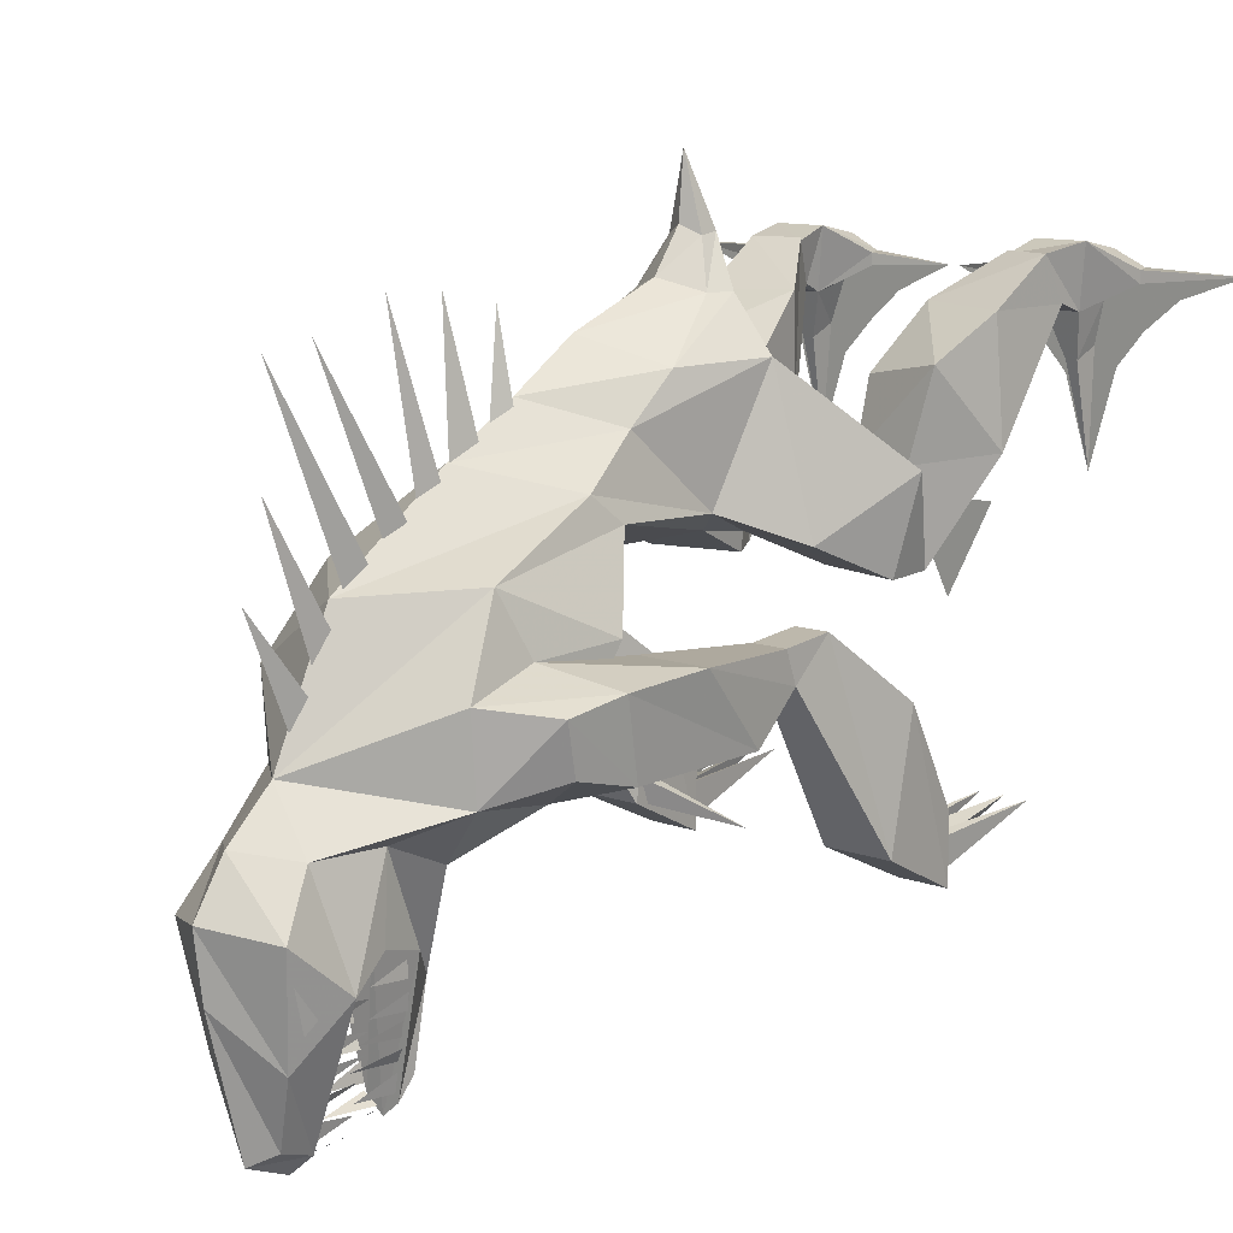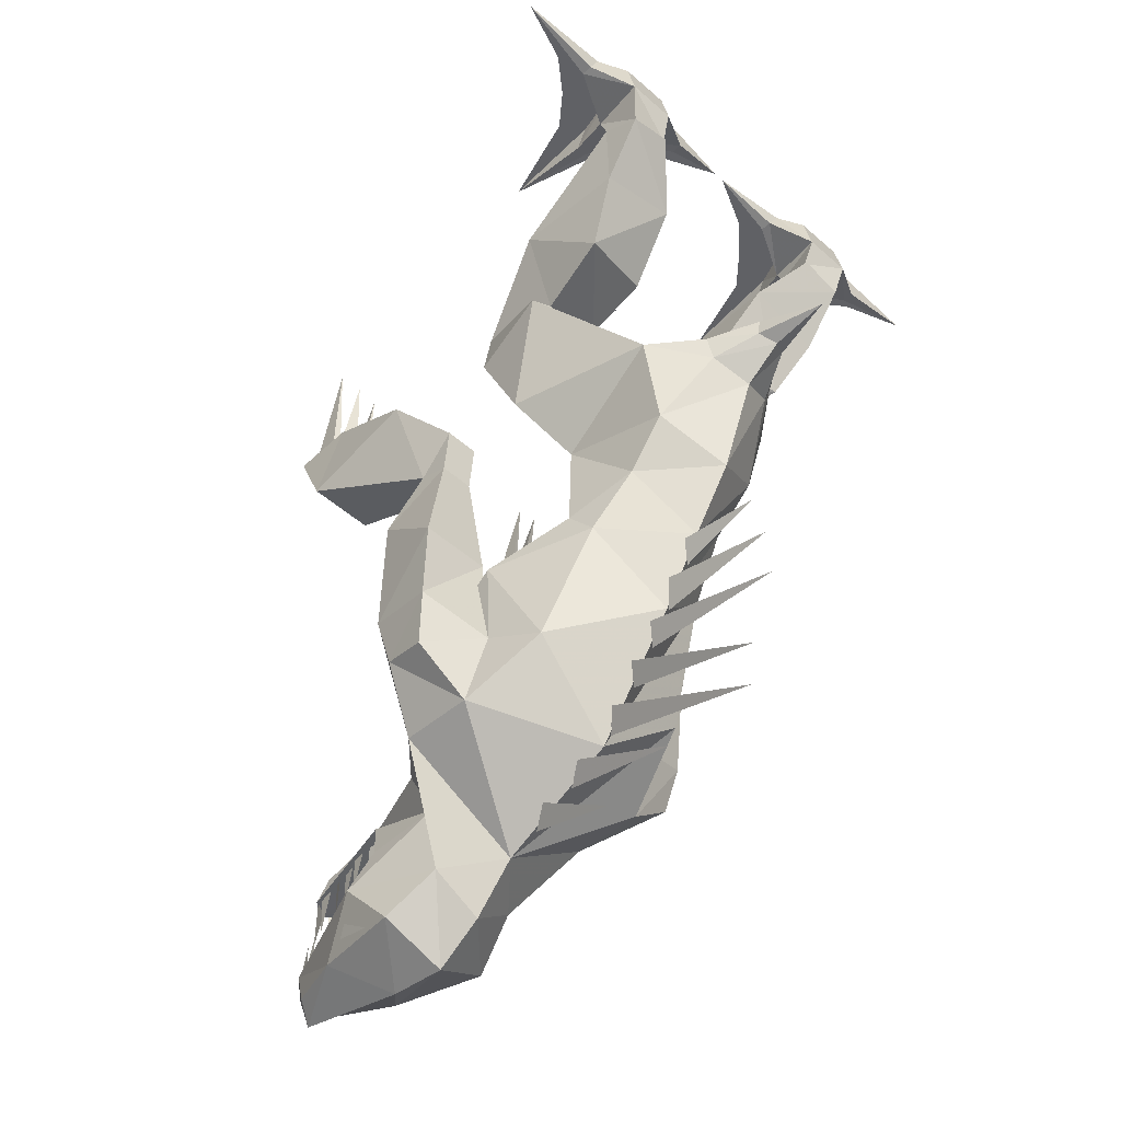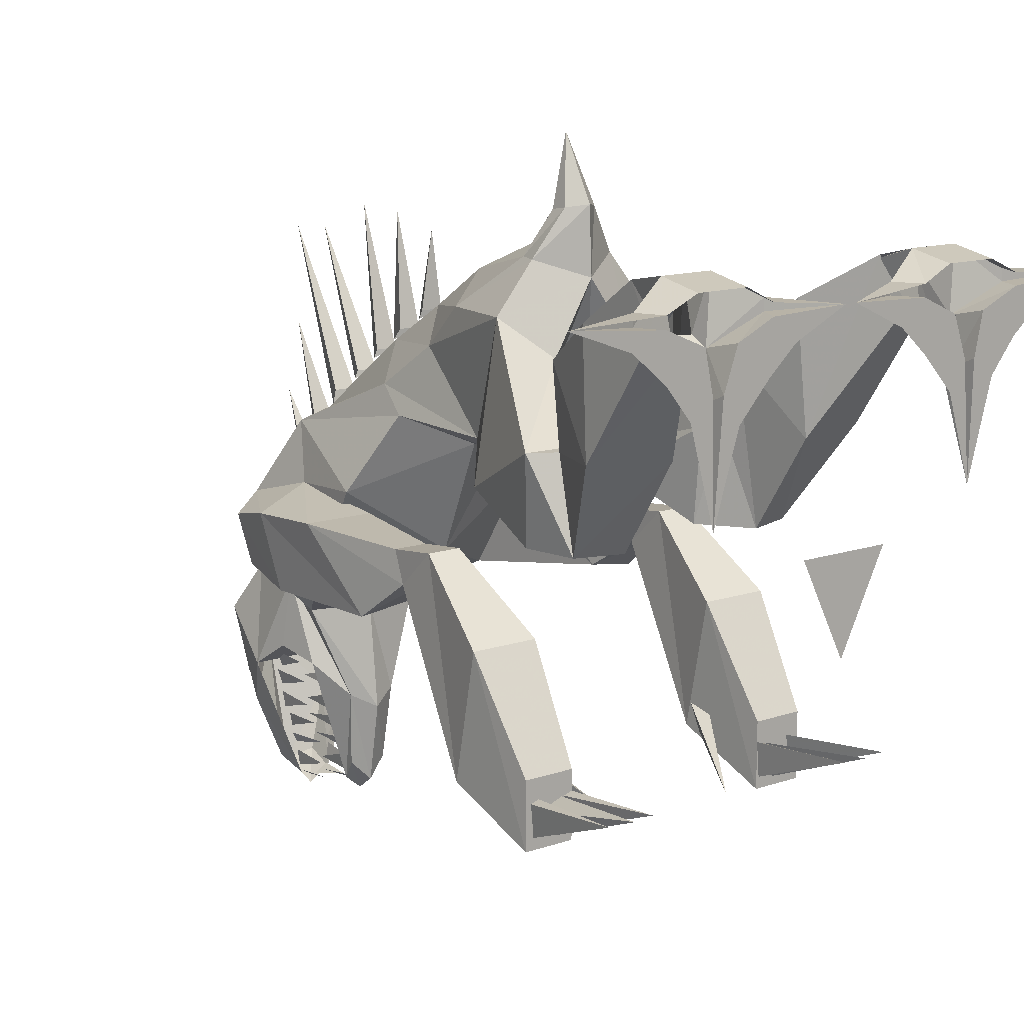
<metadata>
{"format":"obj","ext":"obj","renderer":"f3d","projection":"perspective","resolution":1024,"background":"white","views":[{"elev":11.0,"azim":42.3,"up":"+Z"},{"elev":-49.2,"azim":-44.2,"up":"+Y"},{"elev":12.9,"azim":141.9,"up":"+Z"}]}
</metadata>
<code>
v 0.04688 -0.9375 0.8203
v 0 -0.8984 0.8281
v 0 -0.9922 1
v 0.04688 -0.9844 0.8125
v 0.1016 -1.031 0.6953
v 0.125 -0.9688 0.6953
v 0 -0.8906 0.6484
v -0.04688 -0.9375 0.8203
v -0.04688 -0.9844 0.8125
v 0 -1.008 0.8359
v 0 -1.086 0.7266
v 0 -1.344 0.625
v 0.1719 -1.219 0.5547
v 0.2344 -0.9688 0.5625
v 0.125 -0.875 0.4609
v 0.1016 -1.039 0.1797
v 0 -1.367 0.1562
v -0.1016 -1.039 0.1797
v -0.125 -0.875 0.4609
v -0.125 -0.9688 0.6953
v -0.1016 -1.031 0.6953
v -0.1719 -1.219 0.5547
v -0.1641 -1.344 0.4375
v 0 -1.523 0.5078
v 0.1641 -1.344 0.4375
v 0.1875 -1.109 0.2344
v 0.3281 -0.9375 0.1562
v 0.3984 -0.6484 0.2969
v 0.1172 -0.6094 0.3047
v 0.07812 -0.875 0.1562
v 0.2109 -1.414 0.25
v 0.3047 -1.523 0.03906
v 0 -1.5 -0.1562
v -0.2109 -1.414 0.25
v -0.1875 -1.109 0.2344
v -0.07812 -0.875 0.1562
v -0.1172 -0.6094 0.3047
v -0.3984 -0.6484 0.2969
v -0.2344 -0.9688 0.5625
v -0.1953 -1.5 0.3203
v 0 -1.719 0.3906
v 0.1953 -1.5 0.3203
v 0.2422 -1.828 0.1797
v 0.2812 -1.758 0.02344
v 0.2812 -1.719 -0.2734
v 0 -1.859 -0.3828
v -0.2812 -1.719 -0.2734
v -0.3047 -1.523 0.03906
v -0.2422 -1.828 0.1797
v 0 -2.047 0.1562
v 0 -2.203 -0.1797
v 0.3047 -1.961 -0.03125
v 0.4688 -1.688 -0.02344
v 0.4766 -1.453 -0.007812
v 0.2812 -1.453 -0.007812
v 0.3047 -1.242 -0.1953
v 0.4453 -1.633 -0.2266
v 0.4297 -1.797 -0.1875
v 0.3047 -1.945 -0.2422
v 0.1719 -1.898 -0.3828
v 0 -1.828 -0.6797
v -0.07031 -1.859 -0.6406
v -0.1719 -1.898 -0.3828
v -0.3047 -1.945 -0.2422
v -0.4453 -1.633 -0.2266
v -0.4453 -1.258 -0.2188
v -0.3047 -1.242 -0.1953
v -0.2812 -1.758 0.02344
v -0.3047 -1.961 -0.03125
v -0.125 -2.227 -0.3203
v 0 -2.328 -0.2969
v 0.125 -2.227 -0.3203
v 0.4453 -1.836 -0.05469
v 0.4453 -1.258 -0.2188
v 0.4219 -1.109 -0.1094
v 0.4219 -1.141 -0.02344
v 0.3281 -1.141 -0.02344
v 0.3281 -1.109 -0.1094
v 0.1484 -2.039 -0.3203
v 0.07031 -1.859 -0.6406
v 0 -1.867 -0.9062
v -0.05469 -1.883 -0.8516
v -0.04688 -1.922 -0.9062
v -0.1406 -1.945 -0.5547
v -0.1484 -2.039 -0.3203
v -0.1875 -2.164 -0.5938
v -0.1641 -2.32 -0.4609
v 0 -2.414 -0.4297
v 0.1641 -2.32 -0.4609
v 0.1875 -2.164 -0.5938
v 0.1641 -2.062 -0.5234
v 0.1406 -1.945 -0.5547
v 0.04688 -1.922 -0.9062
v 0.05469 -1.883 -0.8516
v 0 -1.922 -0.9453
v 0.1016 -1.93 -0.5781
v 0.1016 -2.047 -0.6172
v 0.1016 -1.93 -0.625
v 0.1016 -1.93 -0.6484
v 0.09375 -2.047 -0.6875
v 0.09375 -1.93 -0.6953
v 0.07031 -1.93 -0.7578
v 0.07812 -1.93 -0.7188
v 0.07812 -2.062 -0.7422
v 0.05469 -2.062 -0.8047
v 0.05469 -1.93 -0.8125
v 0.07031 -1.93 -0.7812
v 0.05469 -1.93 -0.8359
v 0.04688 -2.047 -0.875
v 0.04688 -1.93 -0.8828
v 0.03125 -2.062 -0.9219
v 0.007812 -1.93 -0.9219
v 0.04688 -1.93 -0.8984
v -0.1016 -1.93 -0.625
v -0.1016 -2.047 -0.6172
v -0.1016 -1.93 -0.5781
v -0.09375 -1.93 -0.6953
v -0.09375 -2.047 -0.6875
v -0.1016 -1.93 -0.6484
v -0.07812 -2.062 -0.7422
v -0.07812 -1.93 -0.7188
v -0.07031 -1.93 -0.7578
v -0.07031 -1.93 -0.7812
v -0.05469 -1.93 -0.8125
v -0.05469 -2.062 -0.8047
v -0.04688 -1.93 -0.8828
v -0.04688 -2.047 -0.875
v -0.05469 -1.93 -0.8359
v -0.04688 -1.93 -0.8984
v -0.007812 -1.93 -0.9219
v -0.03125 -2.062 -0.9219
v -0.1641 -2.062 -0.5234
v 0 -2.062 -0.5234
v 0 -2.164 -0.5938
v 0.1016 -2.164 -0.6719
v 0.1016 -2.047 -0.6406
v 0.1172 -2.164 -0.625
v 0.09375 -2.164 -0.7422
v 0.09375 -2.047 -0.7109
v 0.1016 -2.164 -0.6953
v 0.07812 -2.039 -0.7656
v 0.07812 -2.164 -0.7656
v 0.07031 -2.164 -0.8047
v 0.07031 -2.164 -0.8281
v 0.05469 -2.164 -0.8594
v 0.05469 -2.039 -0.8281
v 0.04688 -2.164 -0.9297
v 0.04688 -2.047 -0.8984
v 0.05469 -2.164 -0.8828
v 0.04688 -2.164 -0.9453
v 0.007812 -2.164 -0.9688
v 0.03125 -2.047 -0.9453
v 0.1016 -2.164 -0.6172
v 0.1172 -2.047 -0.5781
v 0.1172 -2.164 -0.5703
v -0.1172 -2.164 -0.625
v -0.1016 -2.047 -0.6406
v -0.1016 -2.164 -0.6719
v -0.1016 -2.164 -0.6953
v -0.09375 -2.047 -0.7109
v -0.09375 -2.164 -0.7422
v -0.07031 -2.164 -0.8047
v -0.07812 -2.164 -0.7656
v -0.07812 -2.039 -0.7656
v -0.05469 -2.039 -0.8281
v -0.05469 -2.164 -0.8594
v -0.07031 -2.164 -0.8281
v -0.05469 -2.164 -0.8828
v -0.04688 -2.047 -0.8984
v -0.04688 -2.164 -0.9297
v -0.03125 -2.047 -0.9453
v -0.007812 -2.164 -0.9688
v -0.04688 -2.164 -0.9453
v -0.1172 -2.164 -0.5703
v -0.1172 -2.047 -0.5781
v -0.1016 -2.164 -0.6172
v -0.1172 -2.281 -0.7422
v -0.04688 -2.156 -0.9531
v -0.05469 -2.25 -0.9219
v 0 -2.297 -0.9531
v 0 -2.391 -0.6016
v 0.1172 -2.281 -0.7422
v 0.04688 -2.156 -0.9531
v 0.05469 -2.25 -0.9219
v 0 -2.18 -1
v 0.1641 -2.242 -0.625
v 0.1562 -2.297 -0.5469
v 0.1484 -2.266 -0.6562
v -0.1484 -2.266 -0.6562
v -0.1562 -2.297 -0.5469
v -0.1641 -2.242 -0.625
v 0 -1.945 -0.5547
v 0.2812 -0.8281 -0.5391
v 0.4688 -0.8281 -0.5391
v 0.4219 -1 -0.007812
v 0.3281 -1 -0.007812
v 0.2812 -0.7578 -0.1953
v 0.3047 -0.5859 -0.4766
v 0.3047 -0.5859 -0.6562
v 0.4453 -0.5859 -0.6562
v 0.4688 -0.7578 -0.1953
v 0.4453 -0.5859 -0.4766
v 0.2891 -0.7891 -0.5469
v 0.1719 -0.5547 -0.6328
v 0.2891 -0.75 -0.4922
v 0.2812 -0.8125 -0.4766
v 0.3125 -0.5859 -0.625
v 0.3125 -0.2812 -0.5078
v 0.3281 -0.5859 -0.5391
v 0.3047 -0.5859 -0.5312
v 0.3594 -0.5859 -0.6328
v 0.375 -0.2734 -0.5078
v 0.3984 -0.5859 -0.5625
v 0.3359 -0.5859 -0.5391
v 0.4219 -0.5859 -0.625
v 0.4453 -0.2812 -0.5078
v 0.4297 -0.5859 -0.5391
v 0.4062 -0.5859 -0.5312
v -0.3047 -0.5859 -0.4766
v -0.4453 -0.5859 -0.4766
v -0.4688 -0.7578 -0.1953
v -0.2812 -0.7578 -0.1953
v -0.3047 -0.5859 -0.6562
v -0.4453 -0.5859 -0.6562
v -0.4688 -0.8281 -0.5391
v -0.4219 -1.109 -0.1094
v -0.4219 -1 -0.007812
v -0.3281 -1 -0.007812
v -0.2812 -0.8281 -0.5391
v -0.3281 -1.109 -0.1094
v -0.4219 -1.141 -0.02344
v -0.3281 -1.141 -0.02344
v -0.3984 -0.5859 -0.5625
v -0.375 -0.2734 -0.5078
v -0.3594 -0.5859 -0.6328
v -0.3359 -0.5859 -0.5391
v -0.4297 -0.5859 -0.5391
v -0.4453 -0.2812 -0.5078
v -0.4219 -0.5859 -0.625
v -0.4062 -0.5859 -0.5312
v -0.3281 -0.5859 -0.5391
v -0.3125 -0.2812 -0.5078
v -0.3125 -0.5859 -0.625
v -0.3047 -0.5859 -0.5312
v -0.2891 -0.75 -0.4922
v -0.1719 -0.5547 -0.6328
v -0.2891 -0.7891 -0.5469
v -0.2812 -0.8125 -0.4766
v -0.4766 -1.453 -0.007812
v -0.2812 -1.453 -0.007812
v -0.4688 -1.688 -0.02344
v -0.4453 -1.836 -0.05469
v -0.4297 -1.797 -0.1875
v -0.125 0 0.125
v 0.125 0 0.125
v 0 0 -0.125
v 0.5391 0 0.6797
v 0.4297 0 0.6328
v 0.5391 0 0.5625
v 0.6328 0 0.6406
v 0.8047 0 0.7031
v 0.5703 -0.07031 0.6797
v 0.4297 -0.1016 0.6094
v 0.4062 -0.07031 0.4922
v 0.4062 0 0.5234
v 0.4688 0 0.4766
v 0.3984 0 0.2266
v 0.375 -0.07031 0.4922
v 0.375 0 0.5234
v 0.3281 0 0.4531
v 0.2422 0 0.5469
v 0.3359 0 0.6328
v 0.2344 0 0.6797
v 0.1641 0 0.6172
v 0.01562 0 0.6875
v 0.1953 -0.07031 0.6797
v 0.1953 -0.07031 0.7109
v 0.2344 0 0.7109
v 0.3125 -0.1172 0.7734
v 0.3125 0 0.75
v 0.4531 0 0.75
v 0.4531 -0.1172 0.7734
v 0.5703 -0.07031 0.7109
v 0.5391 0 0.7109
v 0.4297 -0.2422 0.75
v 0.4297 -0.1719 0.6328
v 0.3359 -0.1016 0.6094
v 0.3359 -0.1484 0.6328
v 0.3047 -0.2109 0.7422
v 0.4297 -0.3906 0.3125
v 0.2109 -0.3438 0.3047
v 0.3047 -0.2109 0.75
v 0.1953 -0.3672 0.6406
v 0.4219 -0.4141 0.6328
v 0.375 -0.5781 0.5234
v 0.3281 -0.6094 0.2969
v 0.3359 -0.5469 0.05469
v 0.2109 -0.5078 0.05469
v 0.1641 -0.5391 0.4844
v 0.3594 -0.6953 0.05469
v 0.1641 -0.5859 0.3047
v 0.125 -0.6406 0.05469
v -0.3281 -0.9375 0.1562
v -0.3594 -0.6953 0.05469
v -0.2109 -0.5078 0.05469
v -0.125 -0.6406 0.05469
v -0.3359 -0.5469 0.05469
v -0.2109 -0.3438 0.3047
v -0.1641 -0.5391 0.4844
v -0.1641 -0.5859 0.3047
v -0.3281 -0.6094 0.2969
v -0.375 -0.5781 0.5234
v -0.4297 -0.3906 0.3125
v -0.3359 -0.1484 0.6328
v -0.3047 -0.2109 0.75
v -0.1953 -0.3672 0.6406
v -0.4219 -0.4141 0.6328
v -0.4297 -0.2422 0.75
v -0.4297 -0.1719 0.6328
v -0.3359 -0.1016 0.6094
v -0.3125 -0.1172 0.7734
v -0.3047 -0.2109 0.7422
v -0.4531 -0.1172 0.7734
v -0.4297 -0.1016 0.6094
v -0.375 -0.07031 0.4922
v -0.375 0 0.5234
v -0.3359 0 0.6328
v -0.1953 -0.07031 0.6797
v -0.1953 -0.07031 0.7109
v -0.2344 0 0.7109
v -0.3125 0 0.75
v -0.4531 0 0.75
v -0.5703 -0.07031 0.7109
v -0.5703 -0.07031 0.6797
v -0.5391 0 0.6797
v -0.4297 0 0.6328
v -0.4062 -0.07031 0.4922
v -0.3984 0 0.2266
v -0.3281 0 0.4531
v -0.2422 0 0.5469
v -0.2344 0 0.6797
v -0.01562 0 0.6875
v -0.5391 0 0.5625
v -0.6328 0 0.6406
v -0.8047 0 0.7031
v -0.5391 0 0.7109
v -0.4062 0 0.5234
v -0.4688 0 0.4766
v -0.1641 0 0.6172
v 0.007812 -2.016 0.1719
v -0.007812 -2.203 0.6562
v -0.03125 -1.969 0.2188
v 0.03125 -1.969 0.2188
v 0.007812 -1.906 0.2578
v -0.007812 -2.07 0.6719
v -0.03125 -1.859 0.2891
v 0.03125 -1.859 0.2891
v 0.007812 -1.812 0.3281
v -0.007812 -1.875 0.75
v -0.03125 -1.766 0.3594
v 0.03125 -1.766 0.3594
v 0.007812 -1.719 0.3906
v -0.007812 -1.719 0.7422
v -0.03125 -1.656 0.4297
v 0.03125 -1.656 0.4297
v 0.007812 -1.602 0.4609
v -0.007812 -1.562 0.7031
v -0.03125 -1.555 0.4922
v 0.03125 -1.555 0.4922
v 0.007812 -2.164 -0.09375
v -0.007812 -2.266 0.1719
v -0.03125 -2.133 -0.03125
v 0.03125 -2.133 -0.02344
v 0.007812 -2.102 0.03125
v -0.007812 -2.211 0.3828
v -0.03125 -2.07 0.09375
v 0.03125 -2.07 0.1016
v 0.04688 -0.9375 0.8203
v 0.04688 -0.9375 0.8203
v 0.04688 -0.9375 0.8203
v 0.04688 -0.9375 0.8203
v 0.04688 -0.9375 0.8203
v 0.04688 -0.9375 0.8203
v 0.04688 -0.9375 0.8203
v 0.04688 -0.9375 0.8203
f 1 2 3
f 1 3 4
f 2 8 3
f 3 8 9
f 3 9 10
f 3 10 4
f 193 197 198
f 193 198 199
f 193 199 194
f 194 199 200
f 194 200 201
f 197 201 202
f 197 202 198
f 198 202 200
f 198 200 199
f 201 200 202
f 219 220 221
f 219 221 222
f 219 222 223
f 219 223 220
f 220 223 224
f 220 224 225
f 220 225 221
f 222 229 223
f 223 229 224
f 224 229 225
f 257 258 259
f 257 259 260
f 257 260 261
f 258 265 259
f 259 265 266
f 266 265 267
f 267 269 270
f 270 269 271
f 271 269 272
f 271 272 273
f 271 273 274
f 274 273 275
f 326 338 339
f 326 339 340
f 326 340 327
f 327 340 341
f 343 336 335
f 343 335 344
f 344 335 345
f 343 347 336
f 338 347 348
f 348 347 343
f 341 340 349
f 341 349 342
f 1 4 5
f 1 5 6
f 1 6 2
f 2 6 7
f 2 7 8
f 4 10 11
f 4 11 5
f 7 20 8
f 8 20 9
f 9 20 21
f 9 21 10
f 10 21 11
f 46 60 61
f 46 61 62
f 46 62 63
f 60 79 80
f 60 80 61
f 61 80 81
f 61 81 82
f 61 82 62
f 62 82 83
f 62 83 84
f 62 84 85
f 62 85 63
f 70 85 86
f 70 86 87
f 70 87 88
f 70 88 71
f 71 88 89
f 71 89 72
f 72 89 90
f 72 90 79
f 79 90 91
f 79 91 92
f 79 92 80
f 80 92 93
f 80 93 94
f 80 94 81
f 81 94 95
f 81 95 83
f 81 83 82
f 84 132 85
f 85 132 86
f 177 87 86
f 177 86 178
f 177 178 179
f 177 179 180
f 177 180 181
f 177 181 87
f 87 181 88
f 88 181 182
f 88 182 89
f 89 182 90
f 90 182 183
f 183 182 184
f 183 184 180
f 183 180 185
f 185 180 179
f 185 179 178
f 184 182 181
f 184 181 180
f 94 93 95
f 75 78 193
f 75 193 194
f 75 194 195
f 78 196 197
f 78 197 193
f 194 201 195
f 195 201 196
f 196 201 197
f 203 204 205
f 205 204 206
f 206 204 203
f 207 208 209
f 209 208 210
f 210 208 207
f 211 212 213
f 213 212 214
f 214 212 211
f 215 216 217
f 217 216 218
f 218 216 215
f 221 225 226
f 221 226 227
f 221 227 222
f 222 227 228
f 222 228 229
f 225 229 230
f 225 230 226
f 228 230 229
f 233 234 235
f 235 234 236
f 236 234 233
f 237 238 239
f 239 238 240
f 240 238 237
f 241 242 243
f 243 242 244
f 244 242 241
f 245 246 247
f 247 246 248
f 248 246 245
f 257 261 262
f 257 262 263
f 257 263 258
f 258 263 264
f 258 264 265
f 267 265 264
f 267 264 268
f 267 268 269
f 275 273 276
f 275 276 277
f 275 277 278
f 278 277 279
f 278 279 280
f 280 279 281
f 281 279 282
f 281 282 283
f 281 283 284
f 284 283 261
f 261 283 262
f 262 283 282
f 262 282 263
f 263 287 268
f 263 268 264
f 277 276 287
f 277 287 279
f 276 273 272
f 276 272 287
f 287 272 269
f 287 269 268
f 28 300 297
f 28 297 296
f 28 296 29
f 29 296 301
f 29 301 302
f 300 302 298
f 300 298 297
f 302 301 298
f 305 306 304
f 305 304 307
f 305 310 306
f 306 310 37
f 311 38 37
f 311 37 310
f 311 307 38
f 38 307 304
f 320 324 325
f 320 325 326
f 320 326 327
f 320 327 328
f 320 328 329
f 320 329 321
f 321 329 330
f 321 330 331
f 321 331 332
f 321 332 323
f 323 332 333
f 323 333 334
f 323 334 324
f 324 334 335
f 324 335 336
f 324 336 337
f 324 337 325
f 325 337 338
f 325 338 326
f 327 341 328
f 328 341 342
f 328 342 329
f 329 342 330
f 345 335 334
f 345 334 333
f 345 333 346
f 346 333 332
f 336 347 337
f 337 347 338
f 350 351 352
f 352 351 353
f 353 351 350
f 354 355 356
f 356 355 357
f 357 355 354
f 358 359 360
f 360 359 361
f 361 359 358
f 362 363 364
f 364 363 365
f 365 363 362
f 366 367 368
f 368 367 369
f 369 367 366
f 370 371 372
f 372 371 373
f 373 371 370
f 374 375 376
f 376 375 377
f 377 375 374
f 5 11 12
f 5 12 13
f 5 13 6
f 6 13 14
f 6 14 7
f 7 14 15
f 7 15 16
f 7 16 17
f 7 17 18
f 7 18 19
f 7 19 20
f 11 21 22
f 11 22 12
f 19 39 20
f 20 39 21
f 21 39 22
f 45 59 60
f 45 60 46
f 46 63 47
f 47 63 64
f 51 64 70
f 51 70 71
f 51 71 72
f 51 72 59
f 59 72 79
f 59 79 60
f 63 85 64
f 64 85 70
f 75 195 76
f 76 195 196
f 76 196 77
f 77 196 78
f 226 231 227
f 227 231 232
f 227 232 228
f 228 232 230
f 263 282 285
f 263 285 286
f 263 286 287
f 279 287 288
f 279 288 289
f 279 289 282
f 282 289 285
f 286 288 287
f 290 295 296
f 290 296 297
f 290 297 291
f 291 297 298
f 291 298 299
f 27 30 300
f 27 300 28
f 29 302 30
f 30 302 300
f 298 301 299
f 299 301 295
f 295 301 296
f 303 38 304
f 303 304 36
f 305 307 308
f 305 308 309
f 305 309 310
f 306 37 36
f 306 36 304
f 311 310 312
f 311 312 313
f 311 313 307
f 313 308 307
f 309 312 310
f 314 319 320
f 314 320 321
f 314 321 322
f 322 321 323
f 322 323 318
f 318 323 324
f 318 324 319
f 319 324 320
f 12 22 23
f 12 23 24
f 12 24 13
f 13 24 25
f 13 25 14
f 14 25 26
f 14 26 27
f 14 27 28
f 14 28 15
f 15 28 29
f 15 29 16
f 16 29 30
f 16 30 26
f 16 26 31
f 16 31 17
f 17 31 32
f 17 32 33
f 17 33 34
f 17 34 35
f 17 35 18
f 18 35 36
f 18 36 37
f 18 37 19
f 19 37 38
f 19 38 39
f 22 39 35
f 22 35 23
f 23 35 34
f 23 34 40
f 23 40 24
f 24 40 41
f 24 41 25
f 25 41 42
f 25 42 26
f 26 42 31
f 31 42 43
f 31 43 32
f 32 43 44
f 32 44 45
f 32 45 33
f 33 45 46
f 33 46 47
f 33 47 48
f 33 48 34
f 34 48 40
f 40 48 49
f 40 49 41
f 41 49 50
f 41 50 42
f 42 50 43
f 43 50 51
f 43 51 52
f 43 52 44
f 44 52 53
f 44 53 54
f 44 54 55
f 44 55 45
f 45 55 56
f 45 56 57
f 45 57 58
f 45 58 59
f 47 64 65
f 47 65 66
f 47 66 67
f 47 67 68
f 47 68 48
f 48 68 49
f 49 68 69
f 49 69 50
f 50 69 51
f 51 69 64
f 51 59 52
f 52 59 73
f 52 73 53
f 53 73 57
f 53 57 74
f 53 74 54
f 54 74 75
f 54 75 76
f 54 76 55
f 55 76 77
f 55 77 56
f 56 77 78
f 56 78 74
f 56 74 57
f 73 58 57
f 58 73 59
f 74 78 75
f 226 230 67
f 226 67 66
f 226 66 231
f 232 231 249
f 232 249 250
f 232 250 230
f 230 250 67
f 67 250 68
f 68 250 251
f 68 251 252
f 68 252 69
f 69 252 253
f 69 253 64
f 64 253 65
f 65 253 251
f 65 251 249
f 65 249 66
f 66 249 231
f 250 249 251
f 251 253 252
f 288 286 290
f 288 290 291
f 288 291 292
f 292 291 293
f 292 293 285
f 285 293 294
f 285 294 286
f 286 294 290
f 290 294 295
f 291 299 293
f 293 299 295
f 293 295 294
f 26 30 27
f 303 35 39
f 303 39 38
f 303 36 35
f 308 313 314
f 308 314 315
f 308 315 316
f 308 316 309
f 309 316 312
f 317 312 316
f 317 316 318
f 317 318 319
f 317 319 313
f 317 313 312
f 315 318 316
f 319 314 313
f 96 97 98
f 99 100 101
f 102 103 104
f 105 106 107
f 108 109 110
f 111 112 113
f 114 115 116
f 117 118 119
f 120 121 122
f 123 124 125
f 126 127 128
f 129 130 131
f 135 136 137
f 138 139 140
f 141 142 143
f 144 145 146
f 147 148 149
f 150 151 152
f 153 154 155
f 156 157 158
f 159 160 161
f 162 163 164
f 165 166 167
f 168 169 170
f 171 172 173
f 174 175 176
f 86 132 133
f 86 133 134
f 134 133 91
f 134 91 90
f 133 192 92
f 133 92 91
f 95 93 92
f 95 92 192
f 95 192 83
f 83 192 84
f 84 192 132
f 132 192 133
f 186 187 188
f 189 190 191
f 254 255 256

</code>
